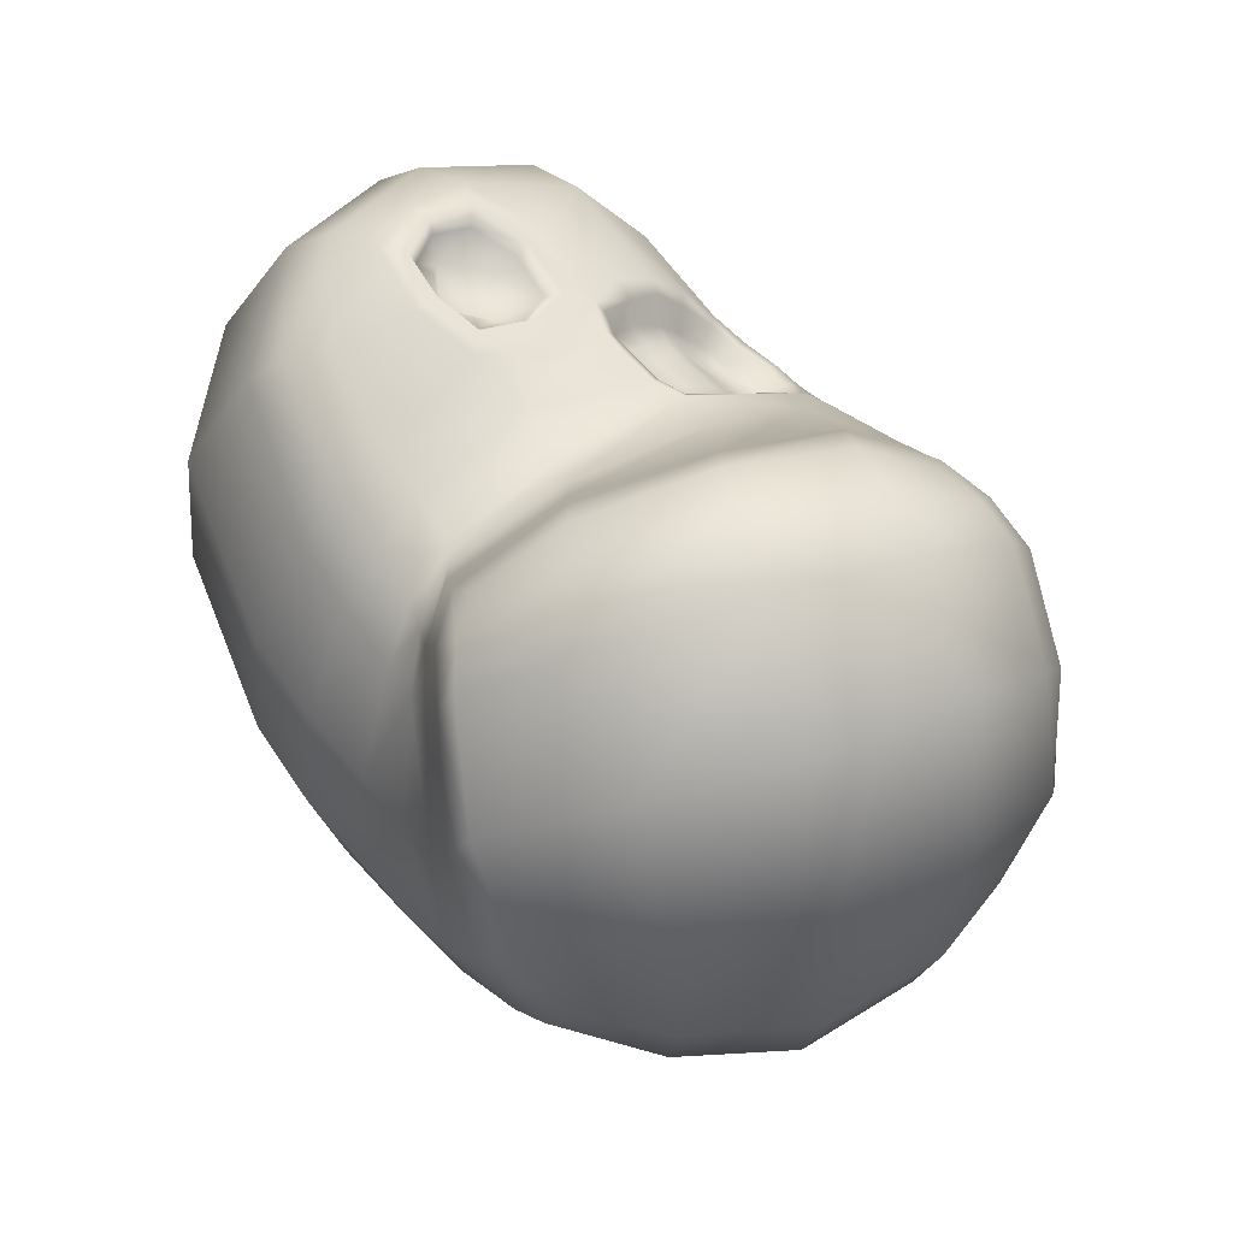
<metadata>
{"format":"obj","ext":"obj","renderer":"f3d","projection":"perspective","resolution":1024,"background":"white","views":[{"elev":47.2,"azim":52.5,"up":"+Y"}]}
</metadata>
<code>
g m_ingredients_potato_01
v 0.2705 0.2297 0.2448
v 0.2559 0.3239 0.2815
v 0.3481 0.3824 0.2079
v 0.3444 0.2376 0.1911
v 0.2393 0.1801 0.2429
v 0.2169 0.2791 0.287
v 0.1852 0.1298 0.2346
v 0.1561 0.2219 0.2783
v 0.09828 0.2037 0.2781
v 0.1132 0.1038 0.2366
v 0.02479 0.1048 0.2421
v 0.02855 0.2058 0.2785
v -0.0438 0.2164 0.282
v 0.3444 0.2376 0.1911
v 0.3481 0.3824 0.2079
v 0.4113 0.3937 0.09776
v 0.4042 0.2366 0.09279
v 0.4252 0.3864 -0.02878
v 0.4137 0.2412 -0.02178
v 0.3947 0.3311 -0.1443
v 0.3857 0.2357 -0.1089
v 0.3528 0.2627 -0.1972
v 0.3123 0.1543 0.1731
v 0.2559 0.3239 0.2815
v 0.2139 0.4239 0.2863
v 0.3045 0.4941 0.2053
v 0.3481 0.3824 0.2079
v 0.2264 0.5733 0.1715
v 0.1469 0.5023 0.2492
v 0.1866 0.3811 0.2896
v 0.2169 0.2791 0.287
v 0.1561 0.2219 0.2783
v 0.1418 0.3277 0.2783
v 0.1268 0.4665 0.2528
v 0.0931 0.4213 0.2422
v 0.09643 0.3138 0.275
v 0.09828 0.2037 0.2781
v 0.02855 0.2058 0.2785
v 0.03948 0.3168 0.2724
v 0.0624 0.4096 0.2356
v 0.02339 0.411 0.2291
v 0.3542 0.5091 0.1068
v 0.4113 0.3937 0.09776
v 0.3784 0.5166 0.03413
v 0.2806 0.5988 0.0586
v 0.2521 0.5968 -0.07325
v 0.1985 0.5944 -0.08796
v 0.2089 0.5345 -0.1651
v 0.2508 0.5259 -0.1743
v 0.1818 0.503 -0.198
v 0.1603 0.5686 -0.1125
v 0.1408 0.4568 -0.2296
v 0.1132 0.5143 -0.1495
v 0.2179 0.4756 -0.2213
v 0.1674 0.4104 -0.2624
v 0.0755 0.4104 -0.2554
v 0.04836 0.4771 -0.1699
v 0.09409 0.3598 -0.2881
v -0.01183 0.3565 -0.2703
v 0.2858 0.5094 -0.177
v 0.2595 0.4454 -0.2302
v 0.1951 0.3578 -0.2777
v 0.1094 0.3046 -0.3018
v -0.005527 0.2875 -0.2984
v 0.008322 0.4394 -0.2114
v 0.2273 0.6201 0.04491
v 0.1727 0.618 0.02377
v 0.1985 0.5944 -0.08796
v 0.2521 0.5968 -0.07325
v 0.2806 0.5988 0.0586
v 0.3035 0.5772 -0.06522
v 0.2508 0.5259 -0.1743
v 0.2858 0.5094 -0.177
v 0.1788 0.5926 0.1524
v 0.128 0.5908 0.1285
v 0.1727 0.618 0.02377
v 0.2273 0.6201 0.04491
v 0.1408 0.5942 -0.002776
v 0.1603 0.5686 -0.1125
v 0.1017 0.5448 -0.04148
v 0.0978 0.5726 0.1081
v 0.06038 0.5347 0.07769
v 0.06542 0.5092 0.193
v 0.03499 0.4833 0.1796
v 0.1132 0.5143 -0.1495
v 0.04429 0.5088 -0.07872
v 0.1985 0.5944 -0.08796
v 0.1192 0.5201 0.2275
v 0.09159 0.5284 0.1951
v 0.128 0.5908 0.1285
v 0.1788 0.5926 0.1524
v 0.06542 0.5092 0.193
v 0.08969 0.4892 0.2271
v 0.05854 0.4554 0.2165
v 0.03499 0.4833 0.1796
v 0.01851 0.4771 0.1662
v 0.03668 0.4477 0.2068
v 0.009816 0.4497 0.1967
v 0.0978 0.5726 0.1081
v 0.02339 0.411 0.2291
v -0.03815 0.4623 0.1941
v -0.03664 0.4218 0.2285
v -0.08953 0.4822 0.1939
v -0.08646 0.5119 0.1502
v -0.2042 0.5326 0.1698
v -0.2253 0.511 0.1925
v -0.3113 0.544 0.09525
v -0.2725 0.5735 0.07482
v -0.1787 0.5445 0.1381
v -0.3532 0.5301 -0.02741
v -0.3111 0.5626 -0.04137
v -0.09844 0.4432 0.2265
v 0.0624 0.4096 0.2356
v 0.0931 0.4213 0.2422
v 0.1268 0.4665 0.2528
v 0.1469 0.5023 0.2492
v 0.2264 0.5733 0.1715
v 0.2273 0.6201 0.04491
v 0.2806 0.5988 0.0586
v 0.03436 0.5175 0.0589
v 0.002288 0.5101 0.04523
v -0.004564 0.4971 -0.08867
v 0.04429 0.5088 -0.07872
v 0.06038 0.5347 0.07769
v 0.03499 0.4833 0.1796
v 0.01851 0.4771 0.1662
v 0.04836 0.4771 -0.1699
v 0.1017 0.5448 -0.04148
v 0.1132 0.5143 -0.1495
v 0.01851 0.4771 0.1662
v -0.0008794 0.4783 0.1531
v 0.002288 0.5101 0.04523
v 0.03436 0.5175 0.0589
v 0.009816 0.4497 0.1967
v -0.04119 0.4922 0.1482
v -0.03815 0.4623 0.1941
v -0.08646 0.5119 0.1502
v -0.04979 0.5223 0.03848
v -0.03056 0.5045 -0.07284
v -0.05778 0.515 -0.06754
v -0.08892 0.5193 -0.06919
v -0.004564 0.4971 -0.08867
v -0.04979 0.5223 0.03848
v -0.08646 0.5119 0.1502
v -0.1036 0.5466 0.04869
v -0.1604 0.5653 0.06697
v -0.1787 0.5445 0.1381
v -0.2224 0.5831 0.05867
v -0.2725 0.5735 0.07482
v -0.2513 0.5816 0.004694
v -0.3111 0.5626 -0.04137
v -0.2572 0.5743 -0.05181
v -0.2042 0.5326 0.1698
v -0.0919 0.5265 -0.0147
v -0.08892 0.5193 -0.06919
v -0.1197 0.5218 -0.08275
v -0.1198 0.5515 0.03242
v -0.1172 0.5391 -0.01631
v -0.2296 0.5715 -0.03978
v -0.2306 0.5786 0.003561
v -0.2059 0.5793 0.04112
v -0.1608 0.566 0.04506
v -0.1325 0.5351 -0.06051
v -0.1893 0.5497 -0.0636
v -0.1907 0.5452 -0.08882
v -0.2462 0.5265 -0.1591
v -0.1793 0.5352 0.03246
v -0.1859 0.5289 0.002818
v -0.1536 0.5199 -0.002895
v -0.192 0.5268 -0.02802
v -0.1563 0.5302 -0.0323
v -0.2177 0.5422 0.007335
v -0.1443 0.528 -0.04893
v -0.1872 0.5412 -0.05279
v -0.1793 0.5352 0.03246
v -0.1536 0.5199 -0.002895
v -0.1478 0.5384 0.01796
v -0.1328 0.5412 0.02785
v -0.3113 0.544 0.09525
v -0.3596 0.4468 0.136
v -0.4061 0.4232 0.006629
v -0.2253 0.511 0.1925
v -0.2628 0.4171 0.2371
v -0.3572 0.3281 0.1555
v -0.2613 0.3105 0.2475
v -0.4025 0.2982 0.03731
v -0.1181 0.3433 0.2709
v -0.1184 0.239 0.28
v -0.0438 0.2164 0.282
v -0.03813 0.3241 0.2739
v -0.09844 0.4432 0.2265
v -0.03664 0.4218 0.2285
v 0.02855 0.2058 0.2785
v 0.03948 0.3168 0.2724
v 0.02339 0.411 0.2291
v -0.3113 0.544 0.09525
v -0.4061 0.4232 0.006629
v -0.3532 0.5301 -0.02741
v -0.3961 0.3815 -0.1261
v -0.3453 0.4831 -0.1487
v -0.327 0.3023 -0.2231
v -0.2853 0.4036 -0.2382
v -0.3912 0.2673 -0.08851
v -0.4025 0.2982 0.03731
v -0.3213 0.2031 -0.1832
v -0.2572 0.5743 -0.05181
v -0.3111 0.5626 -0.04137
v -0.3046 0.5162 -0.155
v -0.2462 0.5265 -0.1591
v -0.2462 0.5265 -0.1591
v -0.3046 0.5162 -0.155
v -0.2605 0.4318 -0.2344
v -0.2853 0.4036 -0.2382
v -0.1639 0.326 -0.2636
v -0.1432 0.3825 -0.2469
v -0.2252 0.4557 -0.2182
v -0.1304 0.4262 -0.2213
v -0.08513 0.2971 -0.2831
v -0.07798 0.3612 -0.263
v -0.005527 0.2875 -0.2984
v -0.01183 0.3565 -0.2703
v -0.3453 0.4831 -0.1487
v -0.1054 0.4038 -0.2369
v -0.07391 0.3944 -0.2467
v -0.04407 0.3911 -0.2485
v -0.01533 0.401 -0.2431
v 0.0755 0.4104 -0.2554
v -0.2462 0.5265 -0.1591
v -0.2605 0.4318 -0.2344
v -0.2252 0.4557 -0.2182
v -0.1304 0.4262 -0.2213
v -0.1417 0.4634 -0.1935
v -0.1428 0.4894 -0.1631
v -0.3961 0.3815 -0.1261
v -0.3213 0.2031 -0.1832
v -0.327 0.3023 -0.2231
v -0.1874 0.1156 -0.2147
v -0.1915 0.2121 -0.2551
v -0.2853 0.4036 -0.2382
v -0.3912 0.2673 -0.08851
v -0.3242 0.1314 -0.04955
v -0.2822 0.1214 -0.1288
v -0.3213 0.2031 -0.1832
v -0.4025 0.2982 0.03731
v -0.4025 0.2982 0.03731
v -0.3325 0.1452 0.06571
v -0.3242 0.1314 -0.04955
v -0.3572 0.3281 0.1555
v -0.2939 0.1856 0.1678
v -0.1797 0.02119 0.07532
v -0.1524 0.06908 0.1745
v -0.2323 0.2106 0.2289
v -0.1227 0.1402 0.2476
v -0.09221 -0.003386 0.06795
v -0.06812 0.04093 0.1697
v -0.182 0.0161 -0.03798
v -0.1184 0.239 0.28
v -0.04836 0.1149 0.2475
v -0.0438 0.2164 0.282
v -0.2613 0.3105 0.2475
v -0.2323 0.2106 0.2289
v -0.2939 0.1856 0.1678
v -0.3572 0.3281 0.1555
v -0.1184 0.239 0.28
v -0.1524 0.06908 0.1745
v -0.06812 0.04093 0.1697
v -0.09221 -0.003386 0.06795
v -0.004423 -0.008319 0.05721
v 0.01667 0.03301 0.1619
v 0.1392 -0.01342 0.04553
v 0.149 -0.01564 -0.07257
v 0.1361 0.03153 0.1525
v 0.02479 0.1048 0.2421
v 0.1132 0.1038 0.2366
v 0.2687 0.03718 -0.06583
v 0.2527 0.02385 0.04676
v 0.3706 0.1422 -0.03823
v 0.3607 0.1312 0.07287
v 0.2299 0.0672 0.1531
v 0.3123 0.1543 0.1731
v 0.1852 0.1298 0.2346
v 0.2393 0.1801 0.2429
v 0.4137 0.2412 -0.02178
v 0.3857 0.2357 -0.1089
v 0.4042 0.2366 0.09279
v 0.3444 0.2376 0.1911
v -0.04836 0.1149 0.2475
v -0.1227 0.1402 0.2476
v -0.0438 0.2164 0.282
v -0.3242 0.1314 -0.04955
v -0.182 0.0161 -0.03798
v -0.1768 0.04337 -0.1406
v -0.2822 0.1214 -0.1288
v -0.08634 0.01144 -0.159
v -0.09226 -0.01474 -0.04957
v -0.1797 0.02119 0.07532
v -0.09221 -0.003386 0.06795
v -0.09562 0.08459 -0.2358
v -0.1874 0.1156 -0.2147
v -0.3213 0.2031 -0.1832
v -0.005193 0.07782 -0.2508
v 0.003509 0.004954 -0.1748
v 0.1561 0.02651 -0.1819
v -0.002005 -0.02228 -0.06406
v 0.149 -0.01564 -0.07257
v -0.004423 -0.008319 0.05721
v 0.1466 0.1013 -0.2581
v 0.2771 0.09258 -0.1653
v 0.2663 0.1667 -0.2364
v 0.3498 0.1667 -0.1387
v 0.2687 0.03718 -0.06583
v 0.3706 0.1422 -0.03823
v 0.3528 0.2627 -0.1972
v 0.3857 0.2357 -0.1089
v -0.1874 0.1156 -0.2147
v -0.09562 0.08459 -0.2358
v -0.1039 0.1839 -0.2762
v -0.1915 0.2121 -0.2551
v -0.08513 0.2971 -0.2831
v -0.1639 0.326 -0.2636
v -0.2853 0.4036 -0.2382
v -0.005527 0.2875 -0.2984
v -0.01739 0.1776 -0.2916
v -0.005193 0.07782 -0.2508
v 0.09159 0.5284 0.1951
v 0.0978 0.5726 0.1081
v 0.128 0.5908 0.1285
v 0.1408 0.5942 -0.002776
v 0.1951 0.3578 -0.2777
v 0.09409 0.3598 -0.2881
v 0.1094 0.3046 -0.3018
v -0.3453 0.4831 -0.1487
v -0.3046 0.5162 -0.155
v -0.3111 0.5626 -0.04137
v -0.3532 0.5301 -0.02741
v 0.008322 0.4394 -0.2114
v 0.01658 0.4674 -0.1739
v 0.004156 0.4624 -0.1696
v -0.004622 0.4353 -0.2001
v 0.04836 0.4771 -0.1699
v 0.01497 0.4885 -0.1323
v 0.0002278 0.4762 -0.1327
v -0.01278 0.4894 -0.09481
v -0.004564 0.4971 -0.08867
v -0.015 0.4596 -0.1254
v -0.01533 0.401 -0.2431
v 0.0755 0.4104 -0.2554
v -0.04707 0.3985 -0.2341
v -0.072 0.401 -0.2347
v -0.07391 0.3944 -0.2467
v -0.04407 0.3911 -0.2485
v -0.07532 0.3986 -0.2084
v -0.05303 0.3962 -0.2104
v -0.06028 0.4028 -0.1921
v -0.07342 0.404 -0.1924
v -0.1 0.4061 -0.2028
v -0.08888 0.4095 -0.1863
v -0.1006 0.4089 -0.2239
v -0.1054 0.4038 -0.2369
v -0.1304 0.4262 -0.2213
v -0.04698 0.405 -0.1913
v -0.03608 0.4002 -0.2062
v -0.02303 0.4032 -0.2331
v -0.0554 0.4222 -0.1708
v -0.03585 0.4245 -0.1705
v -0.03039 0.4418 -0.1519
v -0.04884 0.4411 -0.1509
v -0.07048 0.4241 -0.1707
v -0.06861 0.4435 -0.1509
v -0.08628 0.428 -0.167
v -0.08754 0.447 -0.1484
v -0.1035 0.4378 -0.1627
v -0.1036 0.453 -0.1475
v -0.1172 0.4616 -0.1507
v -0.05297 0.4536 -0.1239
v -0.03321 0.4513 -0.1292
v -0.04088 0.4609 -0.106
v -0.05342 0.4648 -0.09922
v -0.06785 0.4564 -0.1224
v -0.06681 0.4694 -0.09572
v -0.0427 0.476 -0.08802
v -0.06487 0.4823 -0.08462
v -0.08291 0.4705 -0.0965
v -0.09054 0.4873 -0.08427
v -0.09762 0.4727 -0.1013
v -0.1081 0.4865 -0.09292
v -0.102 0.4629 -0.1245
v -0.1178 0.4781 -0.1198
v -0.08333 0.4587 -0.1211
v -0.02723 0.4689 -0.09774
v -0.03056 0.5045 -0.07284
v -0.05778 0.515 -0.06754
v -0.0603 0.5065 -0.07829
v -0.03502 0.4966 -0.08282
v -0.0427 0.476 -0.08802
v -0.06487 0.4823 -0.08462
v -0.08917 0.5082 -0.07941
v -0.08892 0.5193 -0.06919
v -0.09054 0.4873 -0.08427
v -0.1145 0.5116 -0.08876
v -0.1081 0.4865 -0.09292
v -0.1428 0.4894 -0.1631
v -0.1417 0.4634 -0.1935
v -0.1302 0.4565 -0.1851
v -0.1317 0.4816 -0.16
v -0.1172 0.4616 -0.1507
v -0.1194 0.4416 -0.1725
v -0.1035 0.4378 -0.1627
v -0.1178 0.4781 -0.1198
v -0.1271 0.497 -0.1243
v -0.1081 0.4865 -0.09292
v -0.1145 0.5116 -0.08876
v -0.1197 0.5218 -0.08275
v -0.1398 0.5125 -0.123
v -0.08892 0.5193 -0.06919
v -0.08917 0.5082 -0.07941
v -0.2462 0.5265 -0.1591
v -0.1015 0.4196 -0.1795
v -0.1148 0.4189 -0.1919
v -0.08888 0.4095 -0.1863
v -0.1 0.4061 -0.2028
v -0.1006 0.4089 -0.2239
v -0.1225 0.426 -0.2121
v -0.1304 0.4262 -0.2213
v -0.004564 0.4971 -0.08867
v 0.01497 0.4885 -0.1323
v 0.04836 0.4771 -0.1699
v -0.2462 0.5265 -0.1591
v -0.1398 0.5125 -0.123
v -0.1197 0.5218 -0.08275
v -0.1907 0.5452 -0.08882
v -0.03039 0.4418 -0.1519
v -0.03585 0.4245 -0.1705
v -0.01904 0.4233 -0.1847
v -0.01471 0.4467 -0.1565
v 0.004156 0.4624 -0.1696
v -0.004622 0.4353 -0.2001
v -0.015 0.4596 -0.1254
v -0.03321 0.4513 -0.1292
v -0.04088 0.4609 -0.106
v -0.02723 0.4689 -0.09774
v -0.01278 0.4894 -0.09481
v -0.0427 0.476 -0.08802
v -0.03502 0.4966 -0.08282
v -0.004564 0.4971 -0.08867
v -0.03056 0.5045 -0.07284
v -0.02303 0.4032 -0.2331
v -0.01533 0.401 -0.2431
v -0.04407 0.3911 -0.2485
v -0.04707 0.3985 -0.2341
v -0.03608 0.4002 -0.2062
v -0.04698 0.405 -0.1913
v -0.01471 0.4467 -0.1565
v -0.1015 0.4196 -0.1795
v 0.3784 0.5166 0.03413
v 0.2806 0.5988 0.0586
v 0.3035 0.5772 -0.06522
v 0.3831 0.511 -0.03615
v 0.3804 0.4769 -0.1001
v 0.4252 0.3864 -0.02878
v 0.3618 0.4428 -0.1518
v 0.3947 0.3311 -0.1443
v 0.3446 0.4057 -0.1891
v 0.4113 0.3937 0.09776
v 0.3804 0.4769 -0.1001
v 0.3035 0.5772 -0.06522
v 0.2858 0.5094 -0.177
v 0.3804 0.4769 -0.1001
v 0.2858 0.5094 -0.177
v 0.3618 0.4428 -0.1518
v 0.2595 0.4454 -0.2302
v 0.3446 0.4057 -0.1891
v 0.3198 0.364 -0.2174
v 0.1951 0.3578 -0.2777
v 0.2919 0.3213 -0.2486
v 0.2517 0.2769 -0.2736
v 0.1094 0.3046 -0.3018
v 0.2054 0.2431 -0.287
v 0.2663 0.1667 -0.2364
v 0.1466 0.1013 -0.2581
v 0.3528 0.2627 -0.1972
v 0.3947 0.3311 -0.1443
v 0.1003 0.1833 -0.2933
v -0.01739 0.1776 -0.2916
v -0.005193 0.07782 -0.2508
v -0.005527 0.2875 -0.2984
v 0.2517 0.2769 -0.2736
v 0.2663 0.1667 -0.2364
v 0.3528 0.2627 -0.1972
v -0.192 0.5268 -0.02802
v -0.2177 0.5422 0.007335
v -0.2092 0.5494 -0.02224
v -0.2249 0.5578 -0.03245
v -0.2282 0.5657 0.003779
v -0.2059 0.5648 0.03592
v -0.2306 0.5786 0.003561
v -0.2059 0.5793 0.04112
v -0.2296 0.5715 -0.03978
v -0.2177 0.5422 0.007335
v -0.1859 0.5289 0.002818
v -0.1793 0.5352 0.03246
v -0.1974 0.5548 0.02427
v -0.2059 0.5648 0.03592
v -0.1443 0.528 -0.04893
v -0.1257 0.5301 -0.01259
v -0.1536 0.5199 -0.002895
v -0.1328 0.5412 0.02785
v -0.1172 0.5391 -0.01631
v -0.1325 0.5351 -0.06051
v -0.1198 0.5515 0.03242
v -0.2249 0.5578 -0.03245
v -0.1872 0.5412 -0.05279
v -0.192 0.5268 -0.02802
v -0.1893 0.5497 -0.0636
v -0.2296 0.5715 -0.03978
v -0.1443 0.528 -0.04893
v -0.1325 0.5351 -0.06051
v -0.1328 0.5412 0.02785
v -0.1668 0.5547 0.04398
v -0.1793 0.5352 0.03246
v -0.2059 0.5648 0.03592
v -0.1608 0.566 0.04506
v -0.1198 0.5515 0.03242
v -0.2059 0.5793 0.04112
v -0.1793 0.5352 0.03246
v -0.2059 0.5648 0.03592
v -0.1974 0.5548 0.02427
g m_ingredients_potato_01_0
f 3 2 1
f 4 3 1
f 4 1 5
f 1 2 6
f 5 1 6
f 5 6 7
f 6 8 7
f 7 8 9
f 10 7 9
f 10 9 11
f 9 12 11
f 11 12 13
f 16 15 14
f 17 16 14
f 18 16 17
f 19 18 17
f 20 18 19
f 21 20 19
f 22 20 21
f 17 14 23
f 26 25 24
f 27 26 24
f 26 28 25
f 28 29 25
f 24 25 30
f 31 24 30
f 31 30 32
f 30 33 32
f 30 34 33
f 25 29 34
f 30 25 34
f 34 35 33
f 32 33 36
f 37 32 36
f 37 36 38
f 36 39 38
f 36 40 39
f 33 35 40
f 36 33 40
f 40 41 39
f 42 26 27
f 43 42 27
f 43 44 42
f 45 42 44
f 42 45 26
f 45 28 26
f 48 47 46
f 49 48 46
f 48 50 47
f 50 48 49
f 50 51 47
f 51 50 52
f 53 51 52
f 52 50 54
f 54 50 49
f 55 52 54
f 52 56 53
f 56 52 55
f 56 57 53
f 58 56 55
f 58 59 56
f 54 49 60
f 61 54 60
f 55 54 61
f 62 55 61
f 58 55 62
f 58 63 59
f 63 64 59
f 57 56 65
f 68 67 66
f 69 68 66
f 69 66 70
f 71 69 70
f 72 69 71
f 73 72 71
f 76 75 74
f 77 76 74
f 76 78 75
f 79 78 76
f 80 78 79
f 78 80 81
f 80 82 81
f 81 82 83
f 82 84 83
f 85 80 79
f 80 86 82
f 87 79 76
f 90 89 88
f 91 90 88
f 88 89 92
f 93 88 92
f 93 92 94
f 92 95 94
f 94 95 96
f 97 94 96
f 97 96 98
f 99 92 89
f 97 98 100
f 100 98 101
f 102 100 101
f 102 101 103
f 103 101 104
f 103 104 105
f 103 105 106
f 107 106 105
f 108 107 105
f 108 105 109
f 110 107 108
f 111 110 108
f 112 103 106
f 112 102 103
f 113 97 100
f 113 114 94
f 97 113 94
f 93 94 114
f 115 93 114
f 93 115 88
f 115 116 88
f 91 88 116
f 117 91 116
f 118 91 117
f 119 118 117
f 122 121 120
f 123 122 120
f 123 120 124
f 124 120 125
f 120 126 125
f 123 127 122
f 127 123 128
f 129 127 128
f 132 131 130
f 133 132 130
f 130 131 134
f 134 131 135
f 136 134 135
f 136 135 137
f 137 135 138
f 131 132 138
f 135 131 138
f 139 138 132
f 139 140 138
f 140 141 138
f 142 139 132
f 145 144 143
f 144 145 146
f 147 144 146
f 146 148 147
f 148 149 147
f 150 149 148
f 151 149 150
f 152 151 150
f 144 147 153
f 154 145 143
f 143 155 154
f 155 156 154
f 145 154 157
f 145 157 146
f 154 158 157
f 152 150 159
f 150 160 159
f 148 146 161
f 161 160 150
f 148 161 150
f 146 162 161
f 157 162 146
f 163 158 154
f 156 163 154
f 163 156 164
f 156 165 164
f 159 164 165
f 152 159 165
f 166 152 165
f 169 168 167
f 170 168 169
f 171 170 169
f 172 168 170
f 171 169 173
f 171 173 170
f 173 174 170
f 177 176 175
f 177 178 176
f 177 175 178
f 181 180 179
f 179 180 182
f 180 183 182
f 180 184 183
f 184 185 183
f 186 184 180
f 181 186 180
f 187 183 185
f 188 187 185
f 188 189 187
f 189 190 187
f 191 182 183
f 187 191 183
f 187 190 191
f 190 192 191
f 189 193 190
f 193 194 190
f 190 194 192
f 194 195 192
f 198 197 196
f 199 197 198
f 200 199 198
f 201 199 200
f 202 201 200
f 199 203 197
f 203 204 197
f 205 203 199
f 208 207 206
f 209 208 206
f 212 211 210
f 212 213 211
f 213 212 214
f 212 215 214
f 212 216 215
f 216 217 215
f 214 215 218
f 215 219 218
f 218 219 220
f 219 221 220
f 213 222 211
f 215 217 223
f 219 215 223
f 219 223 224
f 224 225 219
f 219 225 221
f 225 226 221
f 221 226 227
f 230 229 228
f 230 228 231
f 228 232 231
f 233 232 228
f 236 235 234
f 235 236 237
f 236 238 237
f 236 239 238
f 242 241 240
f 243 242 240
f 240 241 244
f 247 246 245
f 245 246 248
f 246 249 248
f 246 250 249
f 250 251 249
f 249 251 252
f 251 253 252
f 250 254 251
f 251 255 253
f 256 250 246
f 247 256 246
f 253 257 252
f 253 258 257
f 258 259 257
f 262 261 260
f 263 262 260
f 264 260 261
f 267 266 265
f 267 268 266
f 268 269 266
f 268 270 269
f 271 270 268
f 270 272 269
f 269 272 273
f 272 274 273
f 271 275 270
f 275 276 270
f 270 276 272
f 275 277 276
f 277 278 276
f 276 278 279
f 276 279 272
f 272 279 274
f 278 280 279
f 279 280 281
f 279 281 274
f 280 282 281
f 277 283 278
f 284 283 277
f 283 285 278
f 278 285 280
f 280 286 282
f 269 273 287
f 266 269 287
f 266 287 288
f 287 273 289
f 292 291 290
f 293 292 290
f 292 294 291
f 294 295 291
f 291 295 296
f 295 297 296
f 298 294 292
f 299 298 292
f 300 299 292
f 293 300 292
f 298 301 294
f 301 302 294
f 294 302 295
f 302 301 303
f 302 303 304
f 302 304 295
f 295 304 297
f 303 305 304
f 304 305 306
f 304 306 297
f 301 307 303
f 303 307 308
f 303 308 305
f 307 309 308
f 308 309 310
f 308 310 311
f 308 311 305
f 310 312 311
f 309 313 310
f 310 313 314
f 310 314 312
f 317 316 315
f 318 317 315
f 319 317 318
f 320 319 318
f 321 320 318
f 319 322 317
f 322 323 317
f 317 323 316
f 323 324 316
f 327 326 325
f 328 326 327
f 331 330 329
f 334 333 332
f 335 334 332
f 338 337 336
f 339 338 336
f 337 340 336
f 340 337 341
f 342 341 337
f 338 342 337
f 342 343 341
f 343 344 341
f 342 345 343
f 342 338 345
f 339 336 346
f 347 346 336
f 350 349 348
f 351 350 348
f 349 352 348
f 352 353 348
f 354 353 352
f 355 354 352
f 352 356 355
f 356 352 349
f 356 357 355
f 358 356 349
f 359 358 349
f 350 359 349
f 359 360 358
f 354 361 353
f 361 362 353
f 353 362 363
f 348 353 363
f 361 354 364
f 365 361 364
f 365 364 366
f 364 367 366
f 364 368 367
f 354 355 368
f 364 354 368
f 368 369 367
f 368 370 369
f 355 357 370
f 368 355 370
f 370 371 369
f 370 372 371
f 370 357 372
f 372 373 371
f 373 372 374
f 366 367 375
f 376 366 375
f 376 375 377
f 375 378 377
f 375 379 378
f 367 369 379
f 375 367 379
f 379 380 378
f 381 378 380
f 382 381 380
f 382 380 383
f 384 382 383
f 384 383 385
f 386 384 385
f 386 385 387
f 387 385 383
f 388 386 387
f 388 387 373
f 374 388 373
f 389 387 383
f 389 383 380
f 379 389 380
f 390 377 378
f 381 390 378
f 379 369 389
f 369 371 389
f 389 371 387
f 371 373 387
f 393 392 391
f 394 393 391
f 394 395 393
f 395 396 393
f 392 393 397
f 398 392 397
f 393 396 399
f 397 393 399
f 397 399 400
f 399 401 400
f 404 403 402
f 405 404 402
f 405 406 404
f 406 407 404
f 408 407 406
f 409 406 405
f 410 409 405
f 411 409 410
f 412 411 410
f 413 412 410
f 414 413 410
f 414 410 405
f 402 414 405
f 413 415 412
f 415 416 412
f 414 402 417
f 408 418 407
f 418 419 407
f 419 418 420
f 421 419 420
f 419 421 422
f 423 419 422
f 424 423 422
f 407 419 423
f 404 407 423
f 423 424 403
f 404 423 403
f 427 426 425
f 430 429 428
f 431 430 428
f 434 433 432
f 435 434 432
f 434 435 436
f 437 434 436
f 436 435 438
f 439 438 435
f 439 440 438
f 440 441 438
f 438 441 442
f 442 441 443
f 444 442 443
f 442 444 445
f 444 446 445
f 437 447 434
f 447 437 448
f 448 449 447
f 449 450 447
f 447 451 434
f 434 451 433
f 451 452 433
f 366 376 453
f 357 454 372
f 457 456 455
f 458 457 455
f 459 457 458
f 458 460 459
f 459 460 461
f 460 462 461
f 461 462 463
f 464 460 458
f 455 464 458
f 467 466 465
f 470 469 468
f 471 469 470
f 472 471 470
f 473 471 472
f 474 471 473
f 475 474 473
f 476 474 475
f 477 474 476
f 478 477 476
f 476 479 478
f 479 480 478
f 475 481 476
f 473 481 475
f 482 481 473
f 472 482 473
f 477 478 483
f 480 483 478
f 484 483 480
f 485 484 480
f 486 477 483
f 484 486 483
f 489 488 487
f 492 491 490
f 492 490 493
f 492 493 491
f 493 494 491
f 491 494 495
f 495 494 496
f 496 494 493
f 497 495 496
f 498 496 493
f 501 500 499
f 502 501 499
f 502 499 503
f 506 505 504
f 507 505 506
f 504 505 508
f 508 505 507
f 509 504 508
f 510 508 507
f 513 512 511
f 511 512 514
f 515 511 514
f 514 512 516
f 517 514 516
f 520 519 518
f 521 519 520
f 518 519 522
f 522 519 521
f 523 518 522
f 524 522 521
f 527 526 525

</code>
